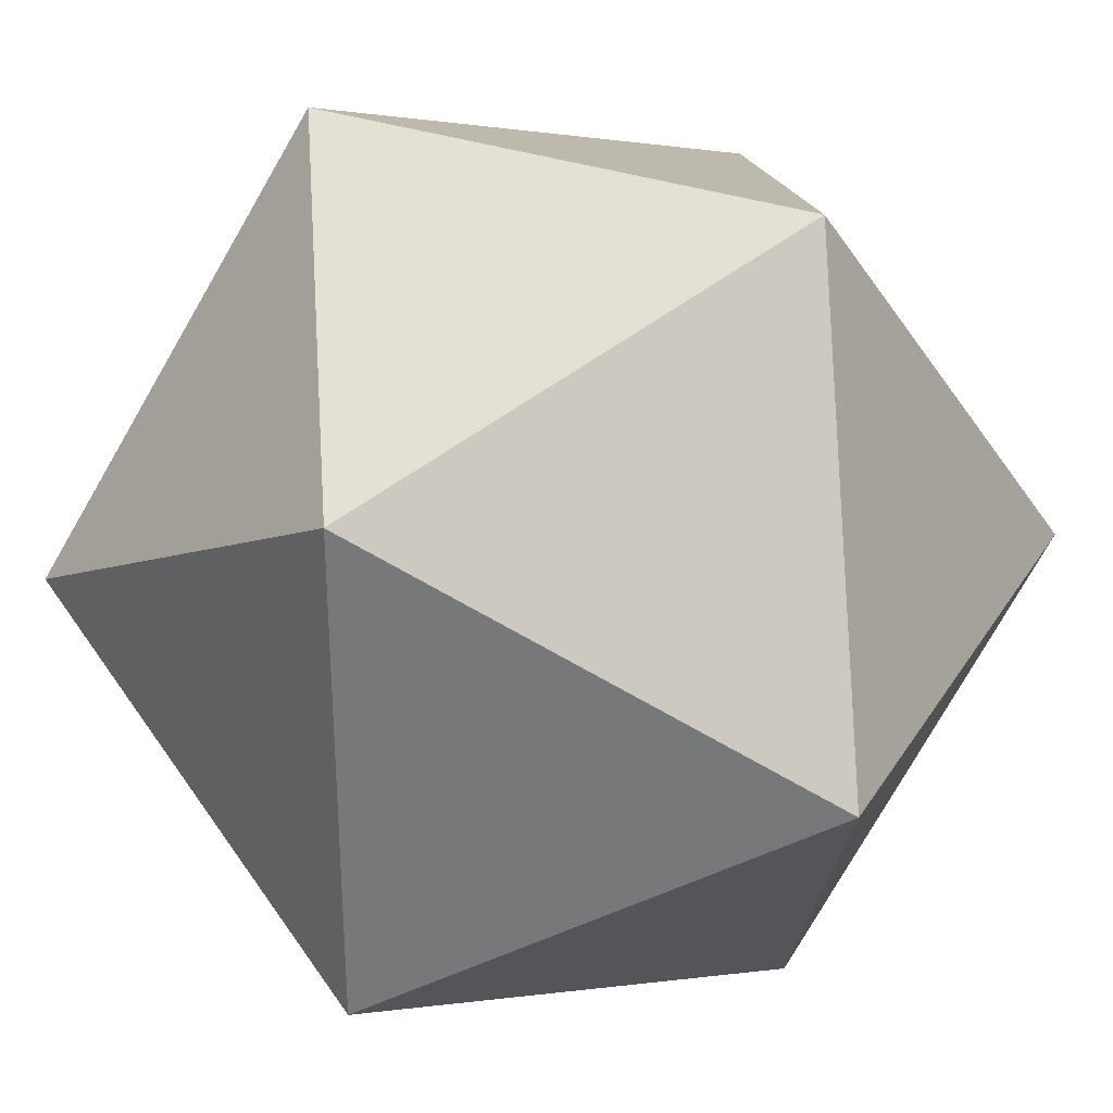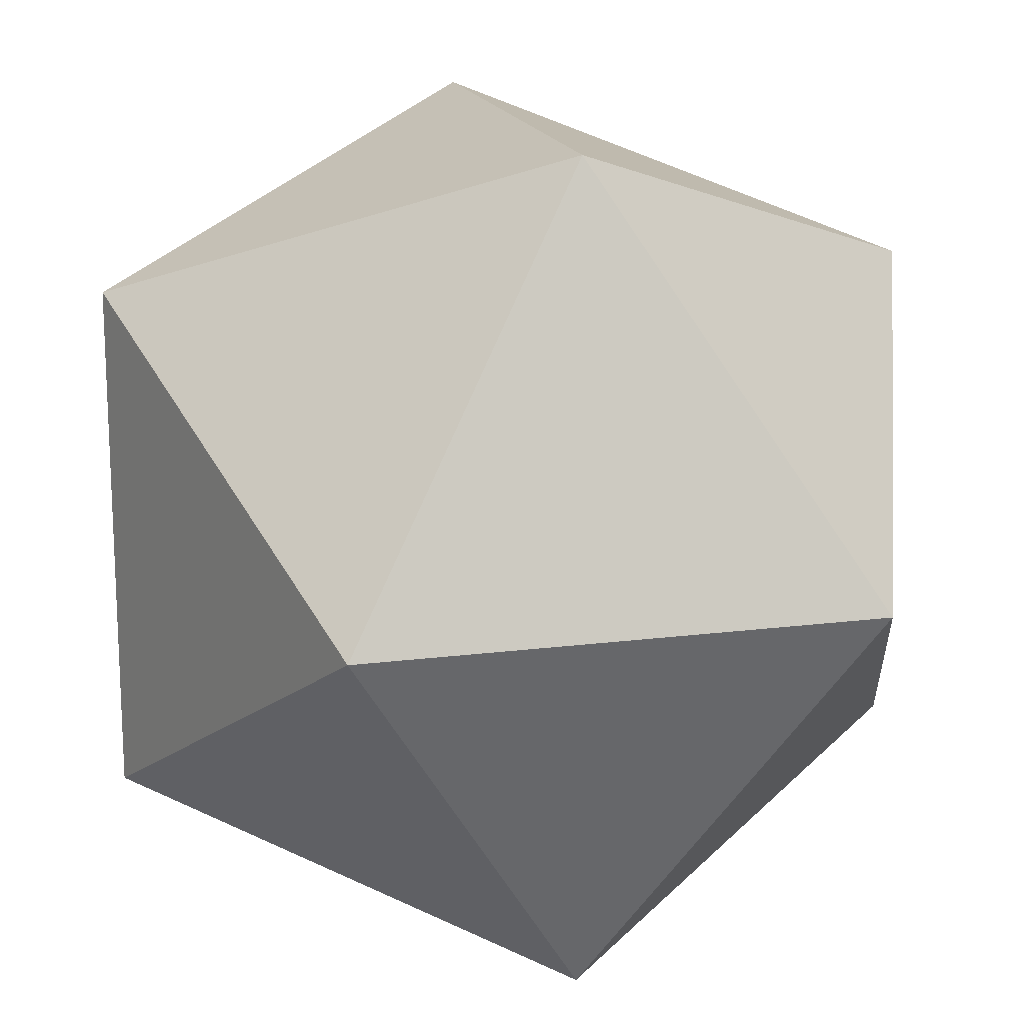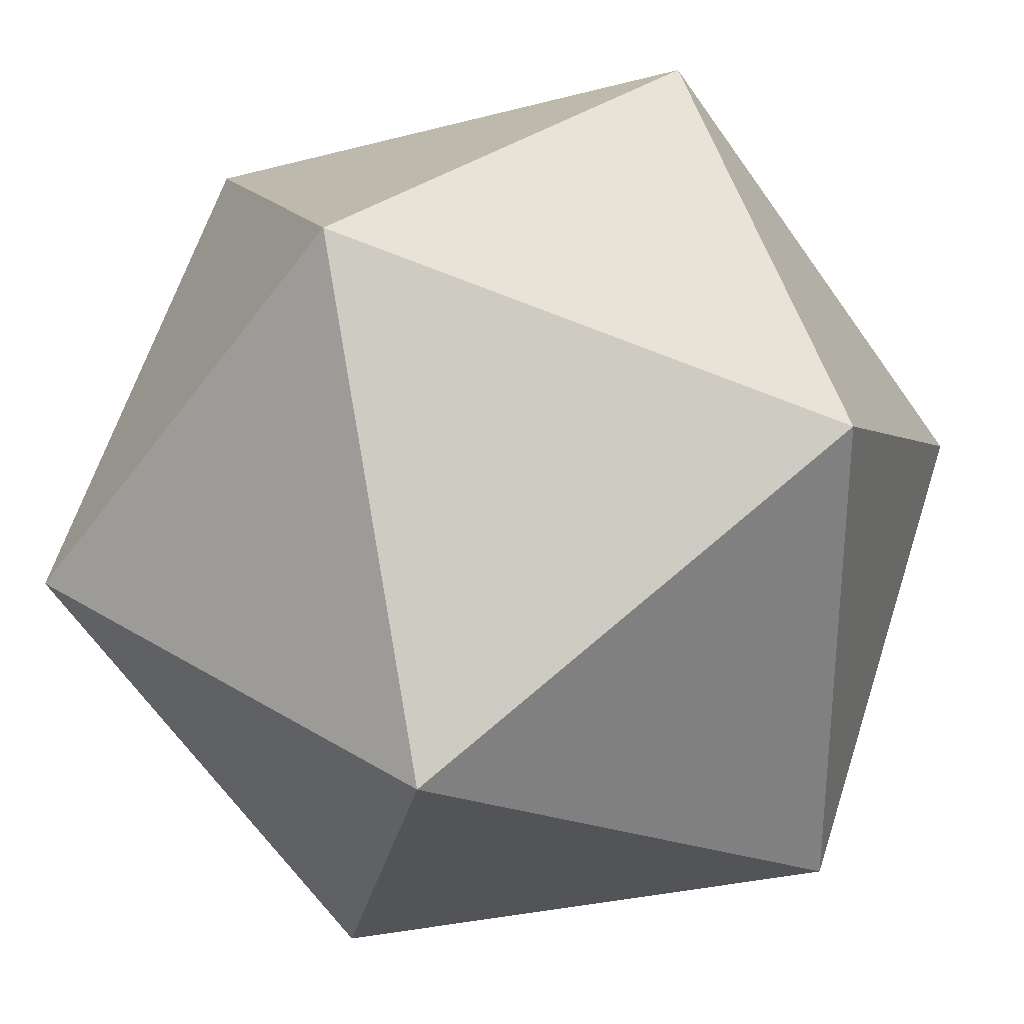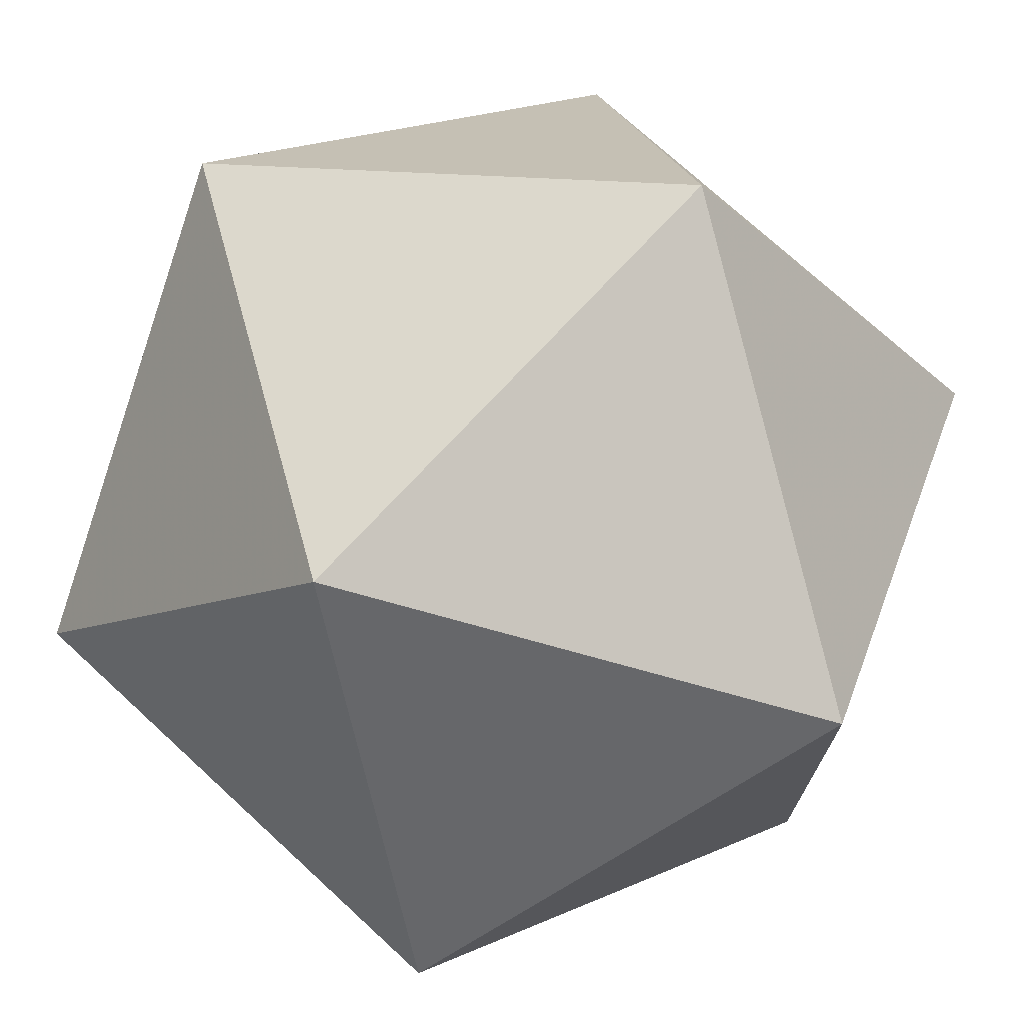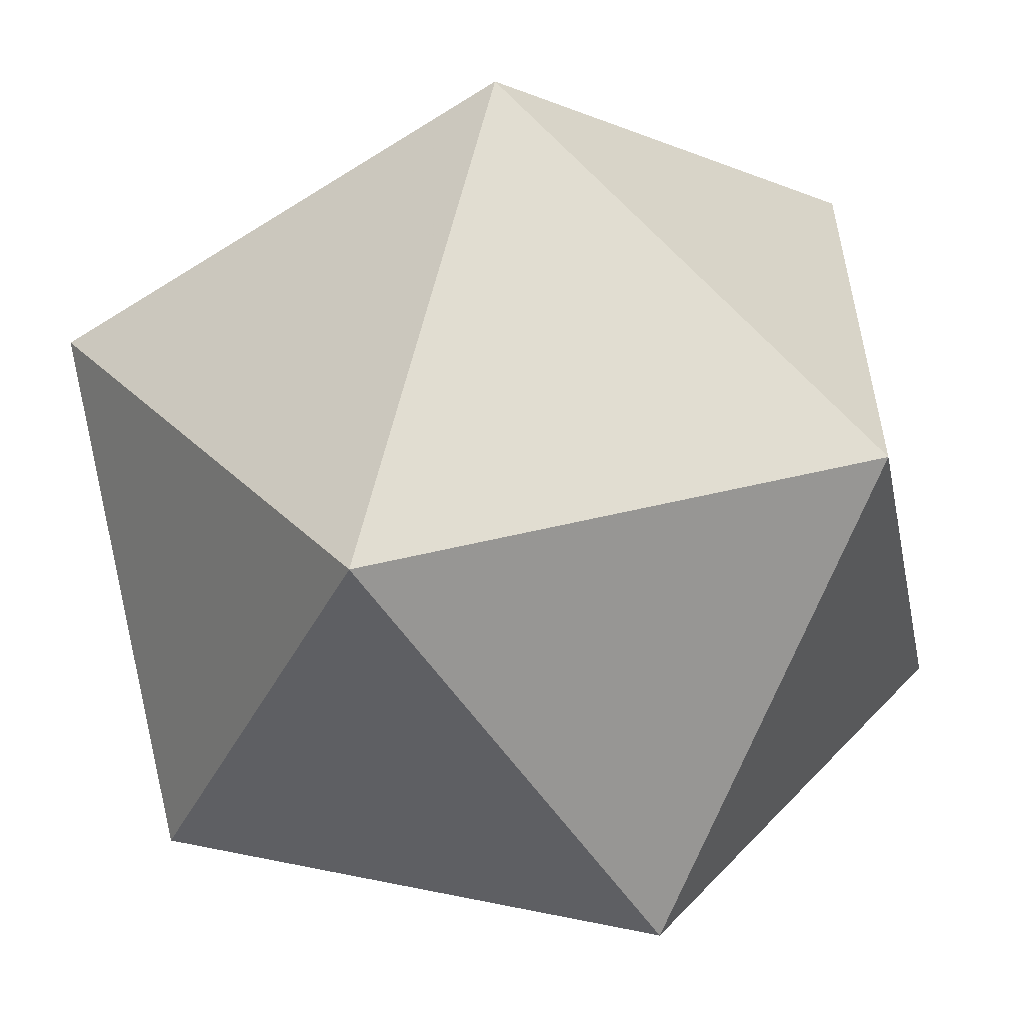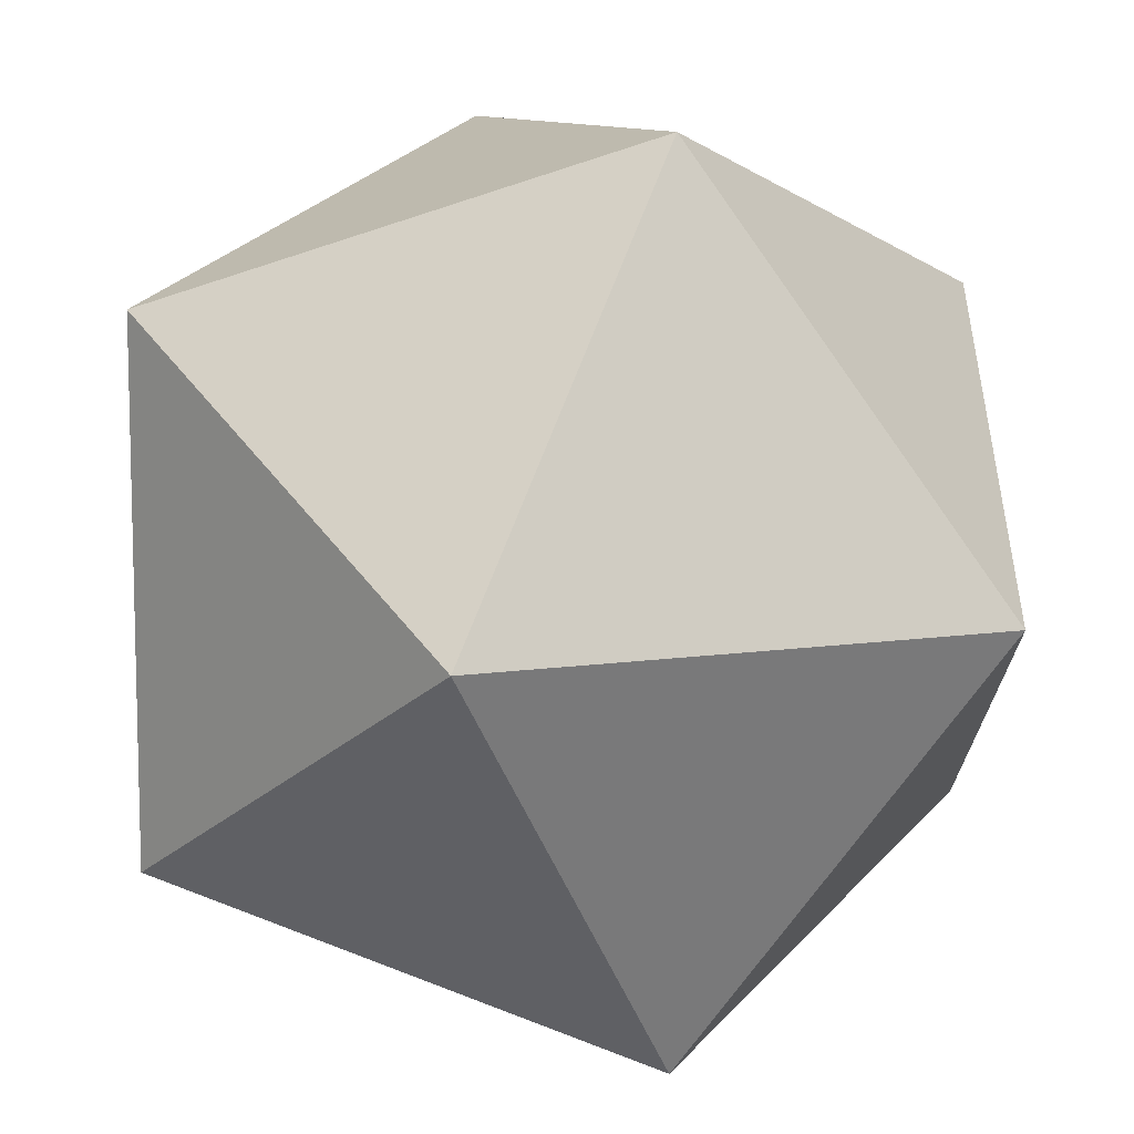
<metadata>
{"format":"obj","ext":"obj","renderer":"f3d","projection":"perspective","resolution":1024,"background":"white","views":[{"elev":31.8,"azim":26.9,"up":"+Z"},{"elev":16.8,"azim":75.5,"up":"+Z"},{"elev":31.0,"azim":-138.3,"up":"+Y"},{"elev":73.3,"azim":132.7,"up":"+Z"},{"elev":-56.6,"azim":123.6,"up":"+Z"},{"elev":-49.7,"azim":-159.2,"up":"+Y"}]}
</metadata>
<code>
v 0 1.618 1
v 0 1.618 -1
v 0 -1.618 1
v 0 -1.618 -1
v 1.618 1 0
v 1.618 -1 0
v -1.618 1 0
v -1.618 -1 0
v 1 0 1.618
v -1 0 1.618
v 1 0 -1.618
v -1 0 -1.618
f 2 1 5
f 1 2 7
f 3 4 6
f 4 3 8
f 5 6 11
f 6 5 9
f 7 8 10
f 8 7 12
f 9 10 3
f 10 9 1
f 11 12 2
f 12 11 4
f 1 9 5
f 1 7 10
f 2 5 11
f 2 12 7
f 3 6 9
f 3 10 8
f 4 11 6
f 4 8 12

</code>
